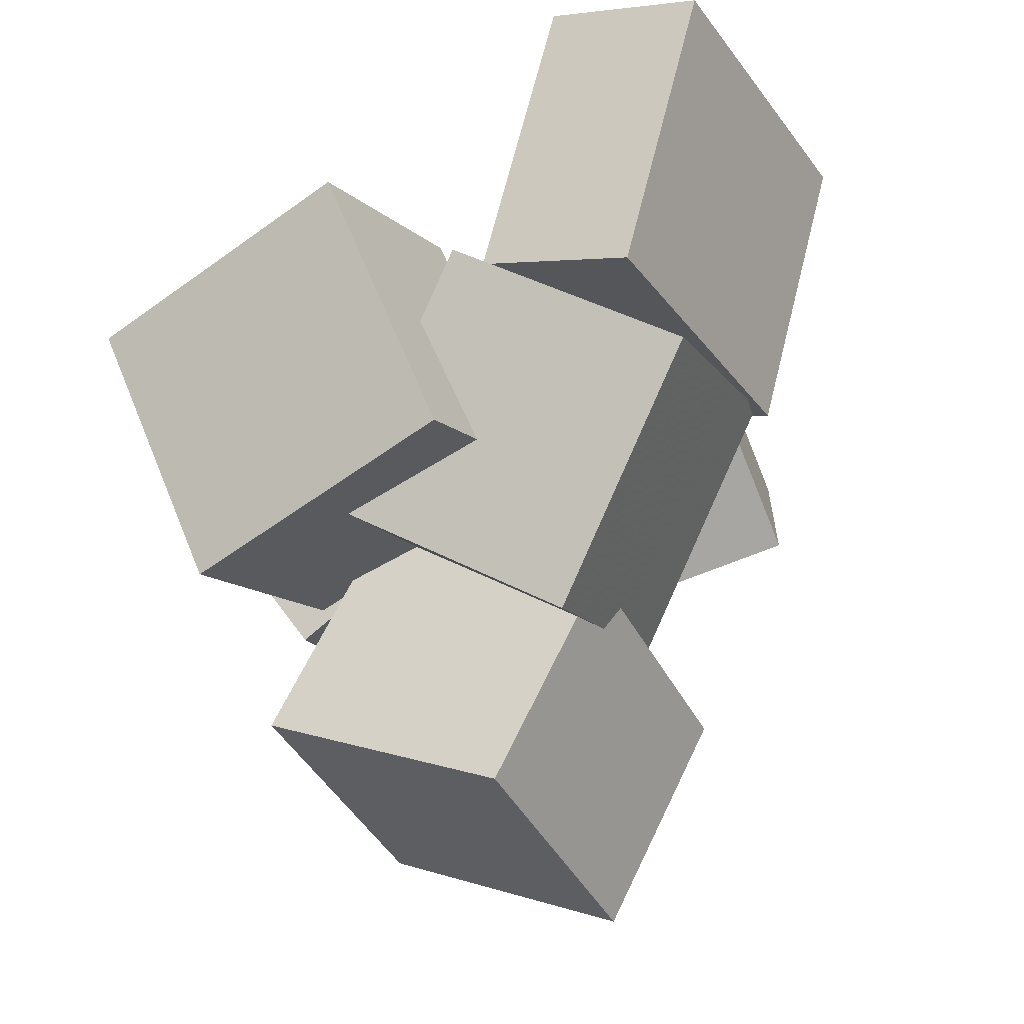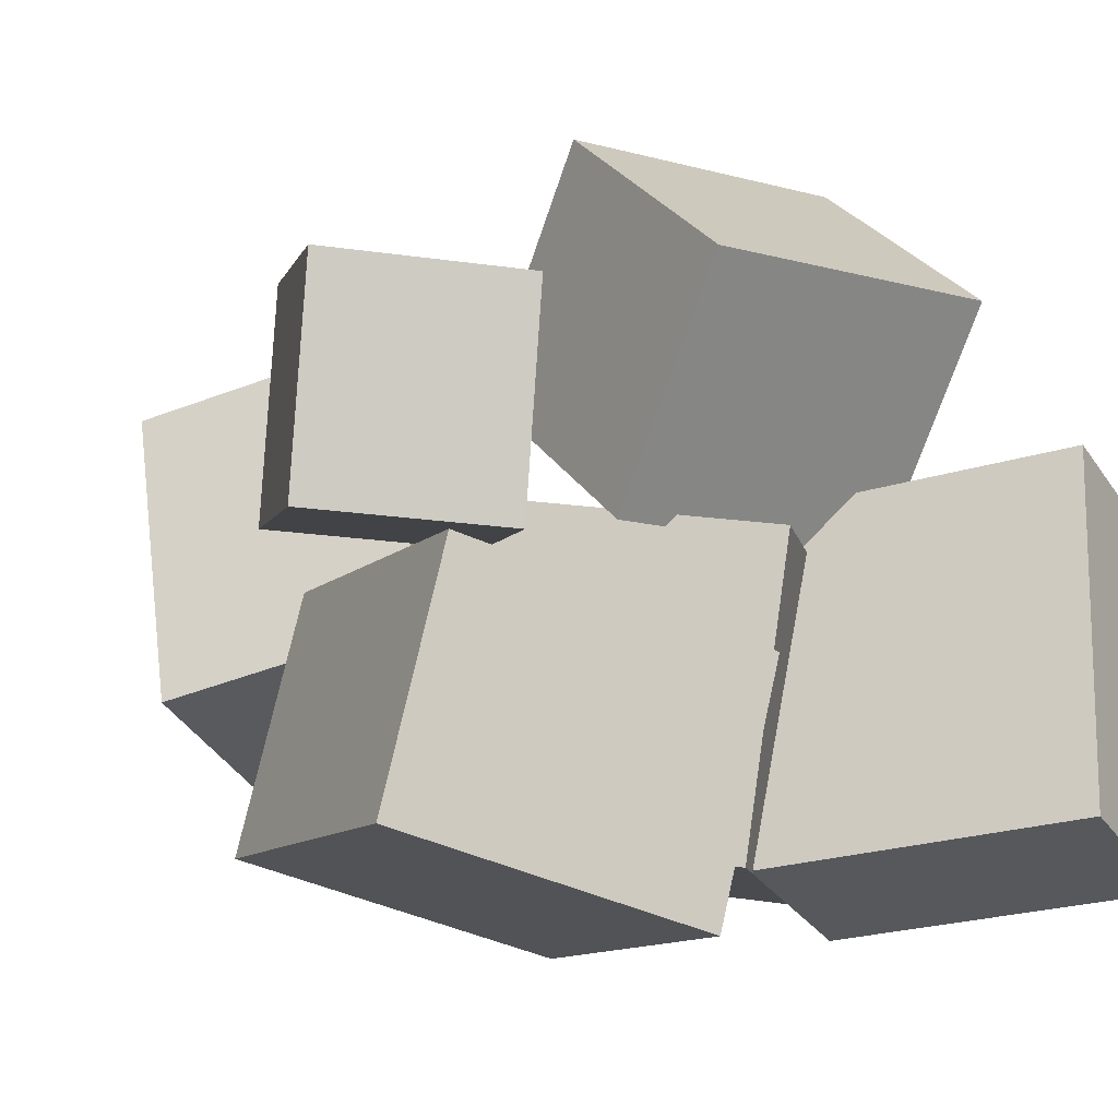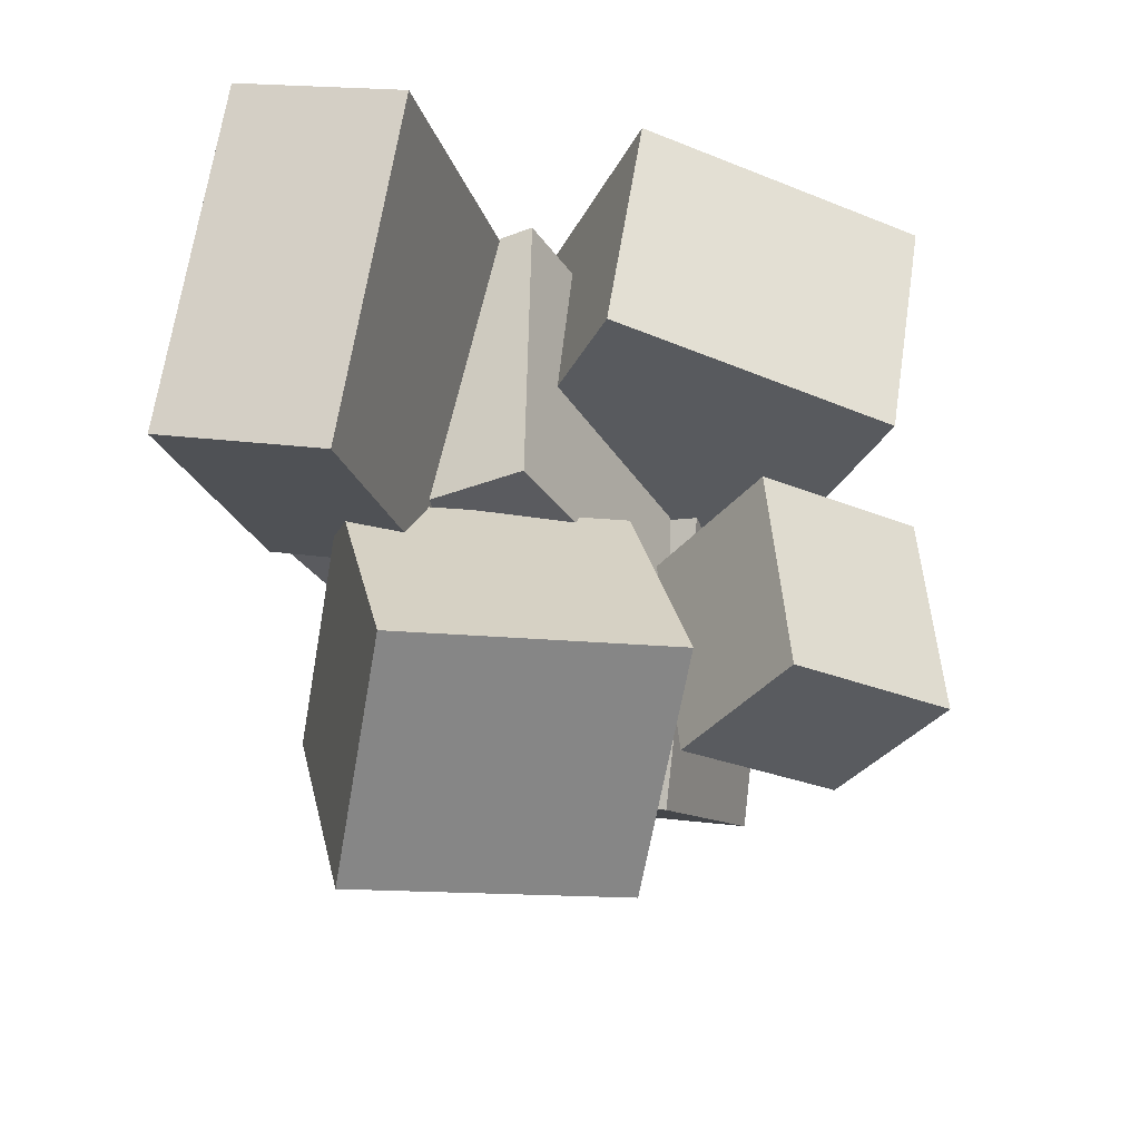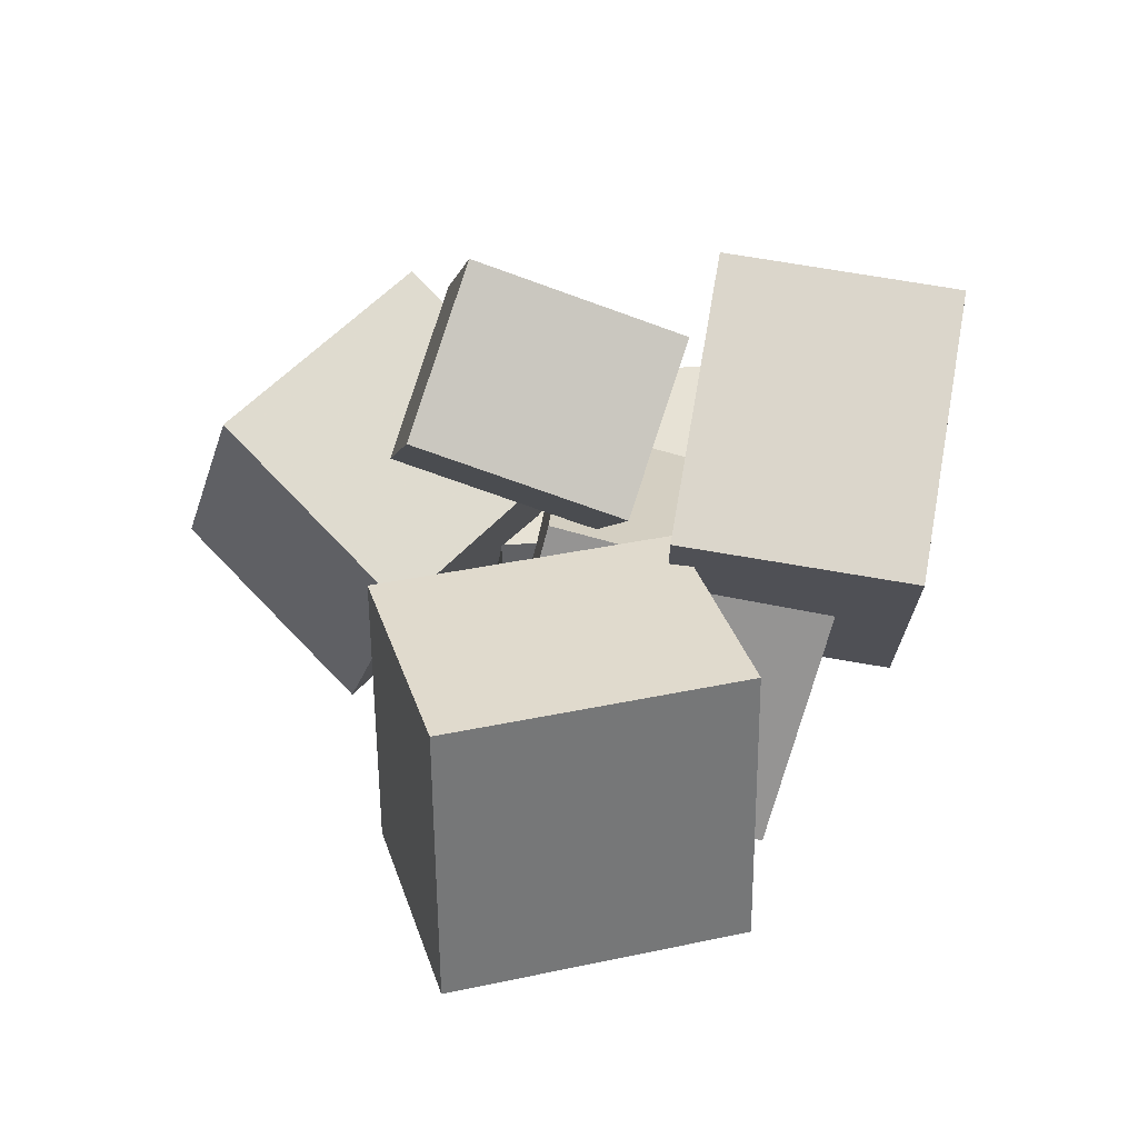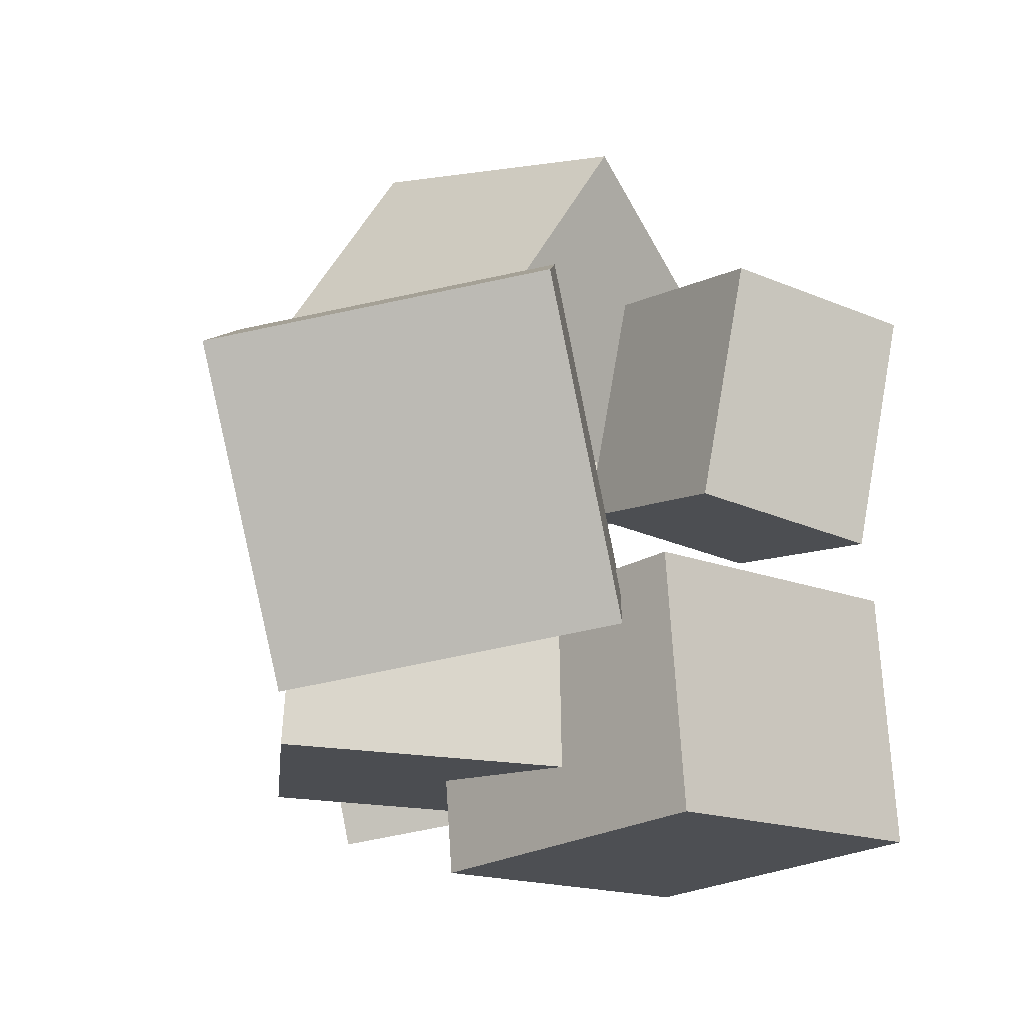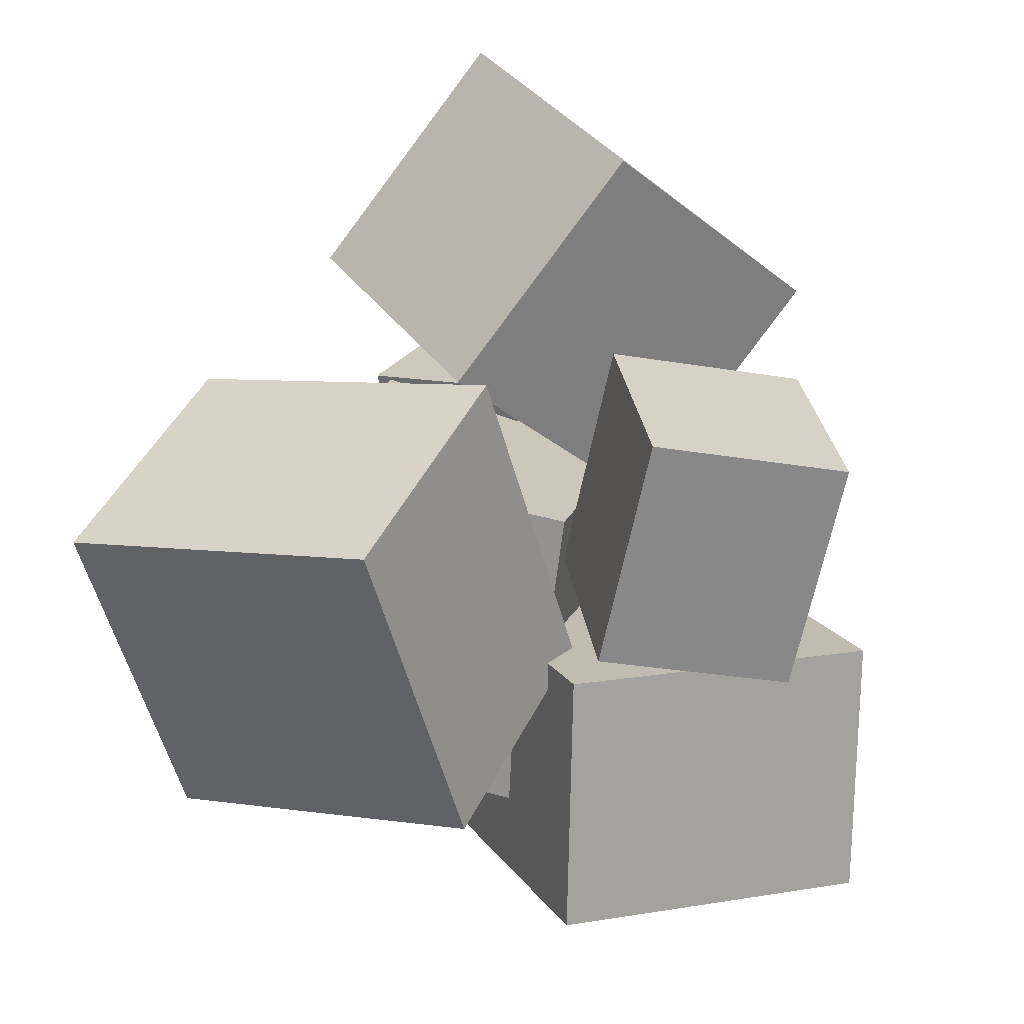
<metadata>
{"format":"obj","ext":"obj","renderer":"f3d","projection":"perspective","resolution":1024,"background":"white","views":[{"elev":-23.1,"azim":-160.4,"up":"+Y"},{"elev":-17.8,"azim":131.5,"up":"+Z"},{"elev":67.5,"azim":0.5,"up":"+Y"},{"elev":-36.7,"azim":78.7,"up":"+Y"},{"elev":-6.0,"azim":24.7,"up":"+Z"},{"elev":28.6,"azim":47.1,"up":"+Z"}]}
</metadata>
<code>
v -0.2214 0.07424 -0.2268
v -0.2667 0.04954 0.04081
v -0.2801 0.3093 -0.215
v -0.3254 0.2846 0.05256
v -0.09149 0.1054 -0.2019
v -0.1368 0.08074 0.0657
v -0.1502 0.3405 -0.1901
v -0.1955 0.3158 0.07744
f 1.0 7.0 5.0
f 1.0 3.0 7.0
f 1.0 4.0 3.0
f 1.0 2.0 4.0
f 3.0 8.0 7.0
f 3.0 4.0 8.0
f 5.0 7.0 8.0
f 5.0 8.0 6.0
f 1.0 5.0 6.0
f 1.0 6.0 2.0
f 2.0 6.0 8.0
f 2.0 8.0 4.0
v -0.2059 0.1383 0.03692
v -0.241 -0.01733 0.1744
v -0.1639 0.2616 0.1872
v -0.1991 0.1059 0.3247
v 0.01088 0.0789 0.02512
v -0.02429 -0.07674 0.1626
v 0.05285 0.2022 0.1754
v 0.01768 0.04651 0.3129
f 9.0 15.0 13.0
f 9.0 11.0 15.0
f 9.0 12.0 11.0
f 9.0 10.0 12.0
f 11.0 16.0 15.0
f 11.0 12.0 16.0
f 13.0 15.0 16.0
f 13.0 16.0 14.0
f 9.0 13.0 14.0
f 9.0 14.0 10.0
f 10.0 14.0 16.0
f 10.0 16.0 12.0
v -0.14 -0.1821 -0.151
v -0.1424 -0.1404 0.07721
v -0.2543 0.01697 -0.1886
v -0.2567 0.05873 0.0396
v 0.04793 -0.07746 -0.1682
v 0.04557 -0.03571 0.06
v -0.06639 0.1216 -0.2058
v -0.06875 0.1634 0.02239
f 17.0 23.0 21.0
f 17.0 19.0 23.0
f 17.0 20.0 19.0
f 17.0 18.0 20.0
f 19.0 24.0 23.0
f 19.0 20.0 24.0
f 21.0 23.0 24.0
f 21.0 24.0 22.0
f 17.0 21.0 22.0
f 17.0 22.0 18.0
f 18.0 22.0 24.0
f 18.0 24.0 20.0
v 0.03392 -0.02451 0.02036
v 0.05141 0.006118 0.1849
v 0.1126 0.0877 -0.008886
v 0.1301 0.1183 0.1557
v 0.1597 -0.112 0.02327
v 0.1772 -0.08135 0.1878
v 0.2384 0.000233 -0.005976
v 0.2559 0.03086 0.1586
f 25.0 31.0 29.0
f 25.0 27.0 31.0
f 25.0 28.0 27.0
f 25.0 26.0 28.0
f 27.0 32.0 31.0
f 27.0 28.0 32.0
f 29.0 31.0 32.0
f 29.0 32.0 30.0
f 25.0 29.0 30.0
f 25.0 30.0 26.0
f 26.0 30.0 32.0
f 26.0 32.0 28.0
v 0.1524 -0.1327 -0.1988
v -0.06781 -0.05014 -0.2452
v 0.2388 0.08453 -0.2224
v 0.01866 0.1671 -0.2687
v 0.1253 -0.1021 -0.0158
v -0.09489 -0.01954 -0.06218
v 0.2117 0.1151 -0.03933
v -0.008423 0.1977 -0.08571
f 33.0 39.0 37.0
f 33.0 35.0 39.0
f 33.0 36.0 35.0
f 33.0 34.0 36.0
f 35.0 40.0 39.0
f 35.0 36.0 40.0
f 37.0 39.0 40.0
f 37.0 40.0 38.0
f 33.0 37.0 38.0
f 33.0 38.0 34.0
f 34.0 38.0 40.0
f 34.0 40.0 36.0
v -0.07288 -0.3044 -0.1192
v -0.09699 -0.3678 0.1106
v -0.1471 -0.1286 -0.07848
v -0.1713 -0.192 0.1513
v 0.1426 -0.2237 -0.0743
v 0.1185 -0.2871 0.1555
v 0.06837 -0.04793 -0.03361
v 0.04426 -0.1113 0.1962
f 41.0 47.0 45.0
f 41.0 43.0 47.0
f 41.0 44.0 43.0
f 41.0 42.0 44.0
f 43.0 48.0 47.0
f 43.0 44.0 48.0
f 45.0 47.0 48.0
f 45.0 48.0 46.0
f 41.0 45.0 46.0
f 41.0 46.0 42.0
f 42.0 46.0 48.0
f 42.0 48.0 44.0

</code>
